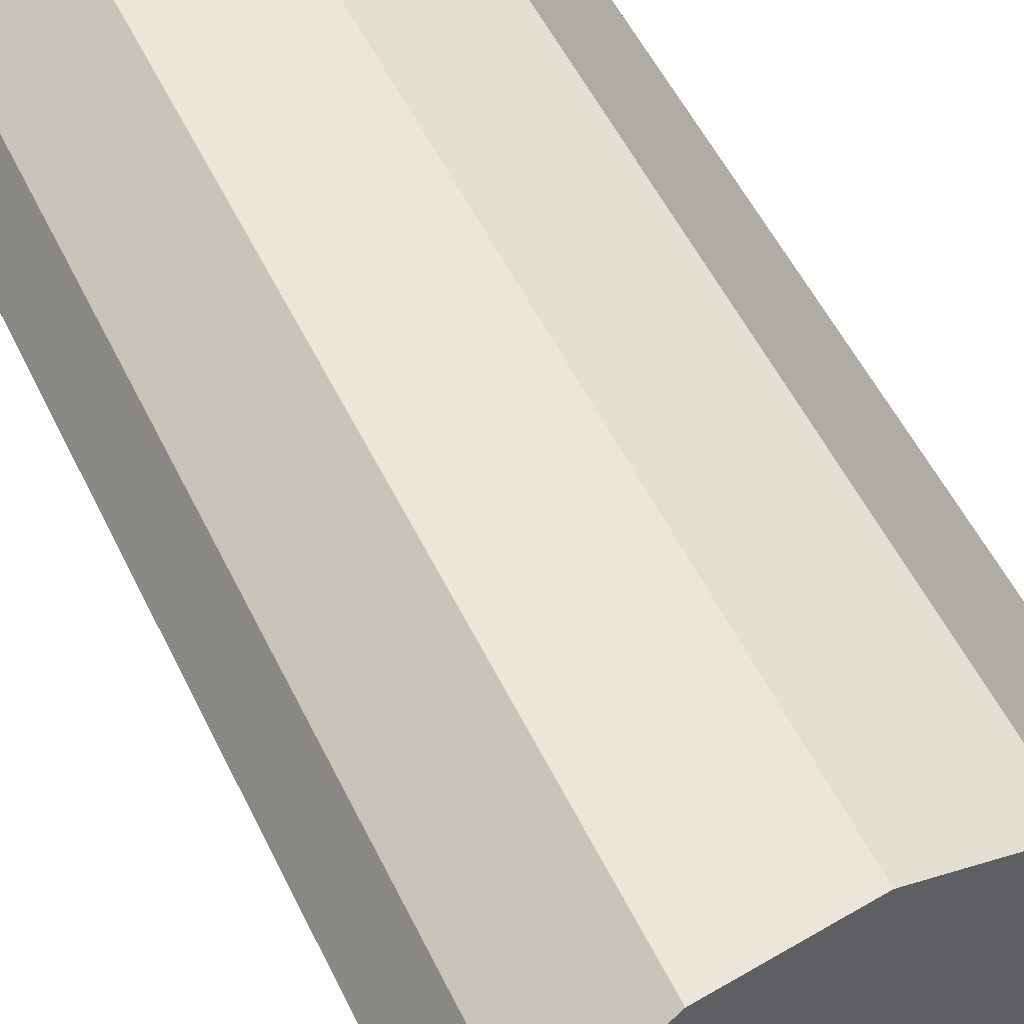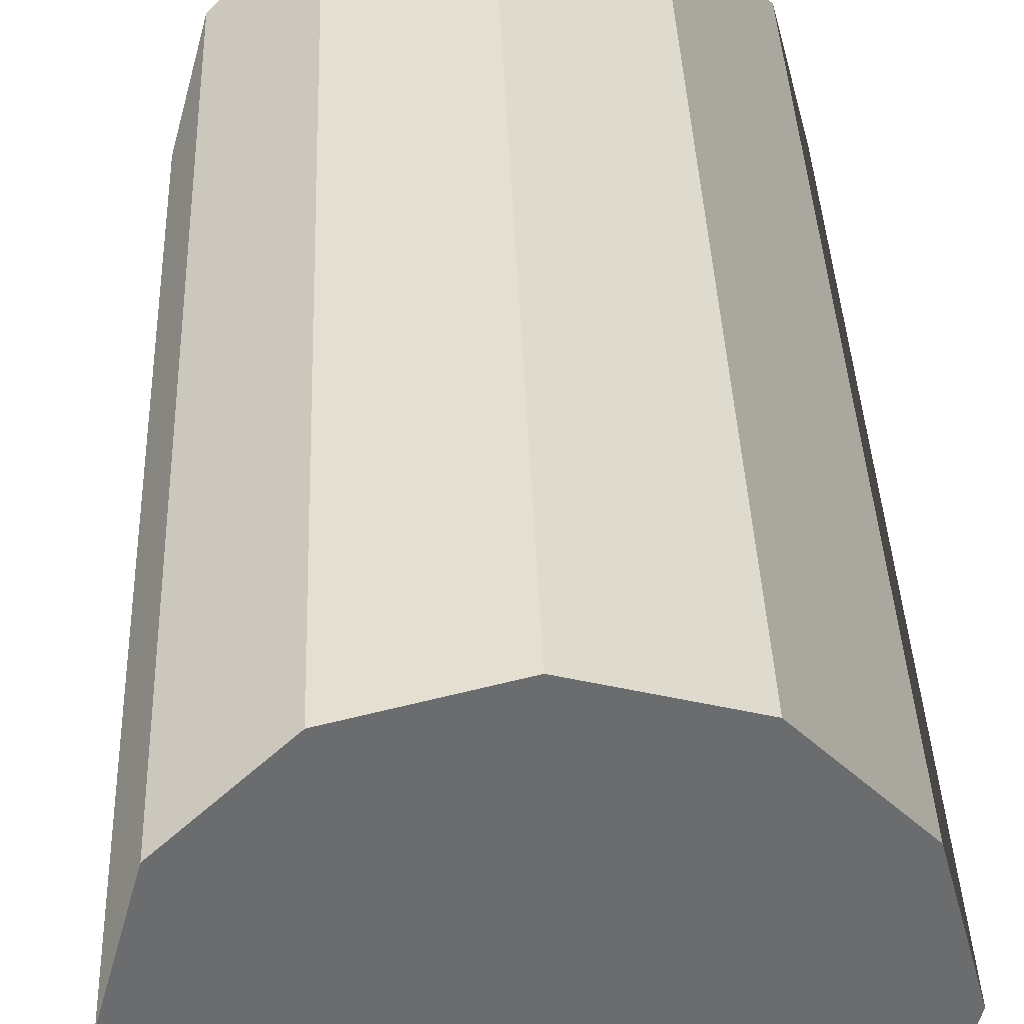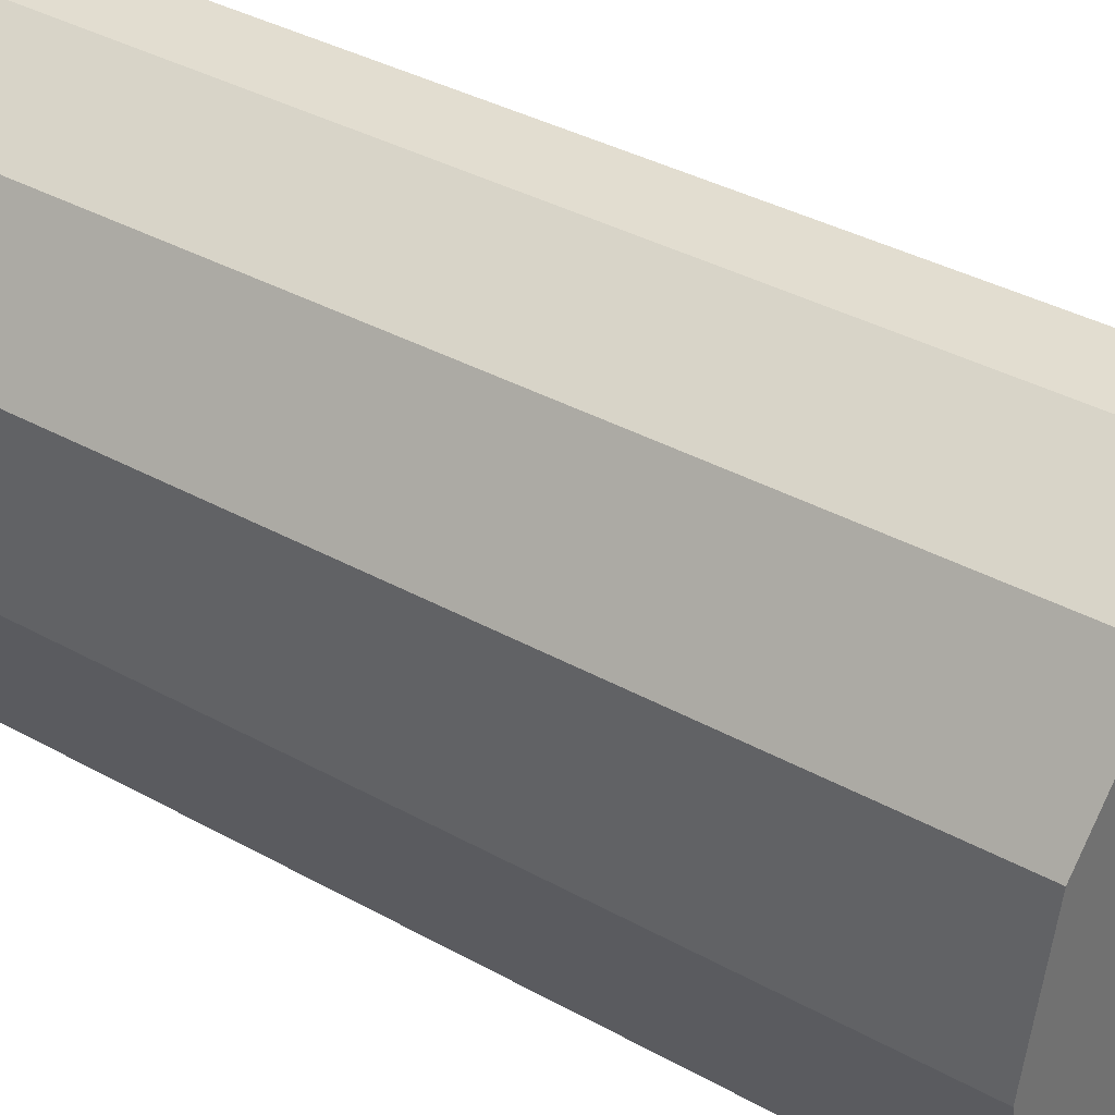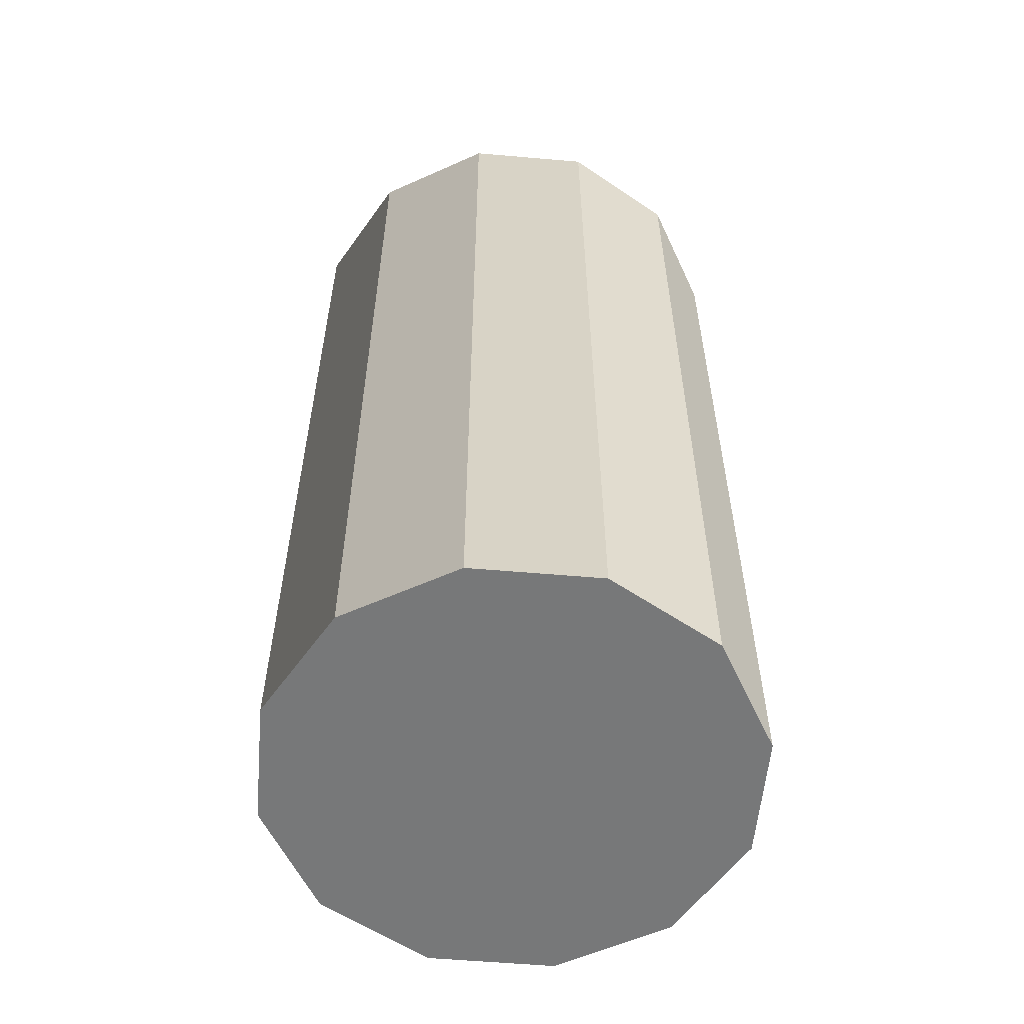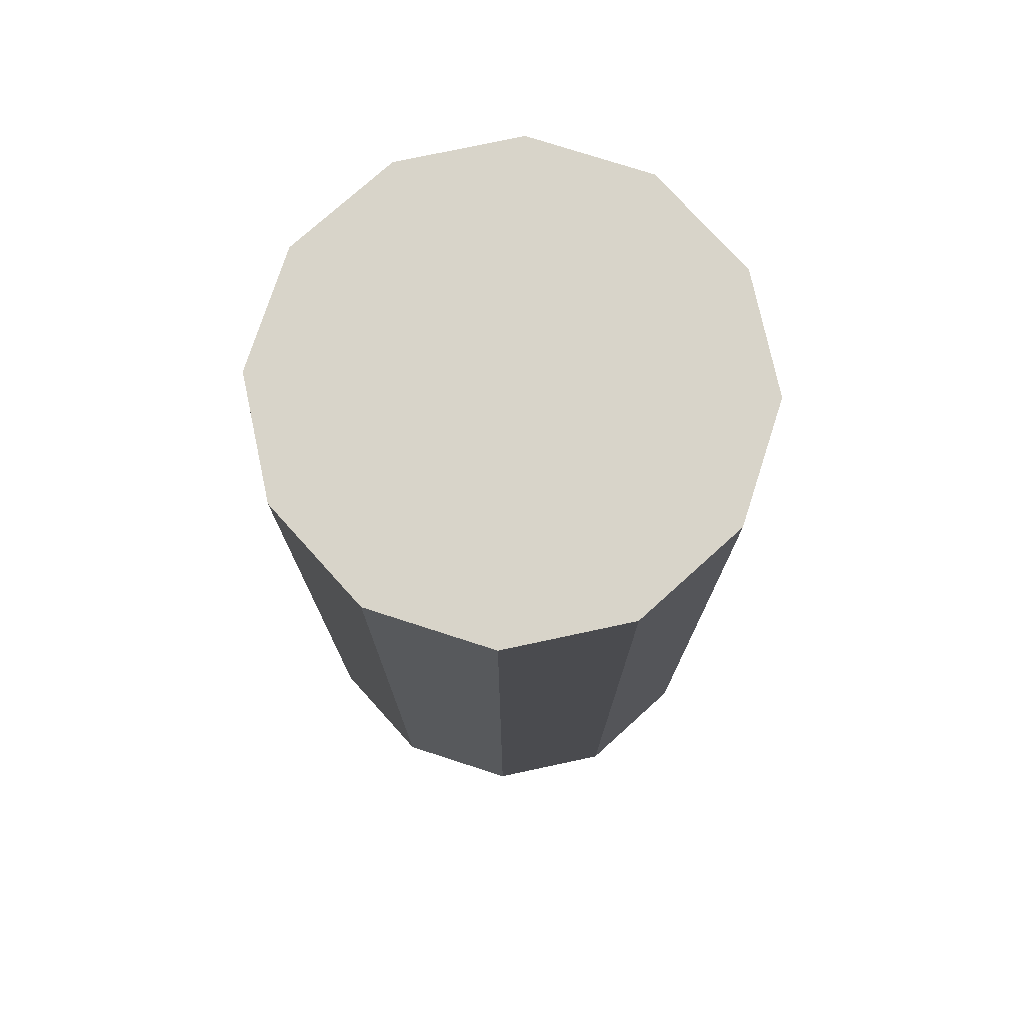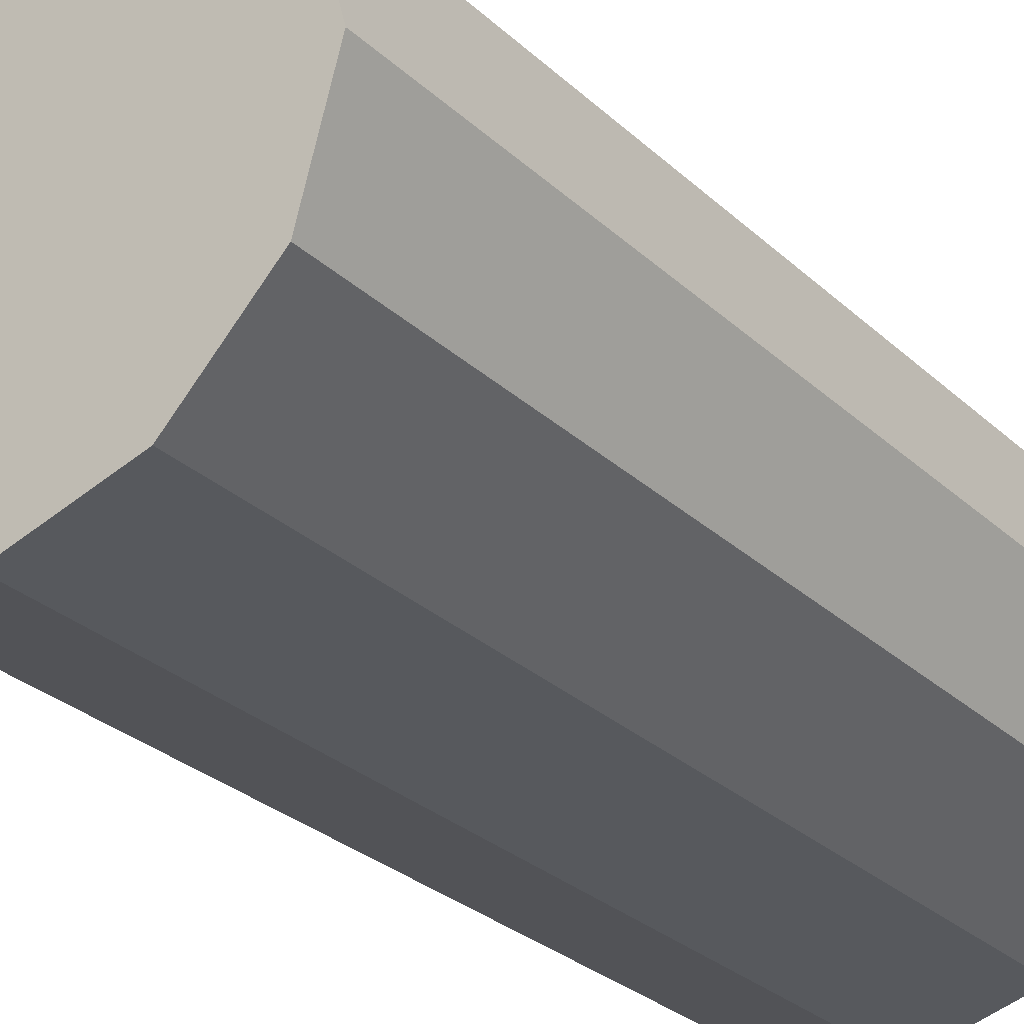
<metadata>
{"format":"obj","ext":"obj","renderer":"f3d","projection":"perspective","resolution":1024,"background":"white","views":[{"elev":54.3,"azim":154.4,"up":"+Z"},{"elev":36.6,"azim":178.0,"up":"+Z"},{"elev":35.4,"azim":-53.3,"up":"+Z"},{"elev":-57.4,"azim":-110.1,"up":"+Y"},{"elev":75.7,"azim":-177.1,"up":"+Y"},{"elev":-29.4,"azim":-142.8,"up":"+Z"}]}
</metadata>
<code>
v 1.423 0.8955 0.8799
v 1.396 0.8955 0.8872
v 1.396 1.105 0.8872
v 1.423 1.105 0.8799
v 1.396 0.8955 0.8872
v 1.376 0.8955 0.9074
v 1.376 1.105 0.9074
v 1.396 1.105 0.8872
v 1.376 0.8955 0.9074
v 1.368 0.8955 0.9349
v 1.368 1.105 0.9349
v 1.376 1.105 0.9074
v 1.368 0.8955 0.9349
v 1.376 0.8955 0.9624
v 1.376 1.105 0.9624
v 1.368 1.105 0.9349
v 1.376 0.8955 0.9624
v 1.396 0.8955 0.9825
v 1.396 1.105 0.9825
v 1.376 1.105 0.9624
v 1.396 0.8955 0.9825
v 1.423 0.8955 0.9899
v 1.423 1.105 0.9899
v 1.396 1.105 0.9825
v 1.423 0.8955 0.9899
v 1.451 0.8955 0.9825
v 1.451 1.105 0.9825
v 1.423 1.105 0.9899
v 1.451 0.8955 0.9825
v 1.471 0.8955 0.9624
v 1.471 1.105 0.9624
v 1.451 1.105 0.9825
v 1.471 0.8955 0.9624
v 1.478 0.8955 0.9349
v 1.478 1.105 0.9349
v 1.471 1.105 0.9624
v 1.478 0.8955 0.9349
v 1.471 0.8955 0.9074
v 1.471 1.105 0.9074
v 1.478 1.105 0.9349
v 1.471 0.8955 0.9074
v 1.451 0.8955 0.8872
v 1.451 1.105 0.8872
v 1.471 1.105 0.9074
v 1.451 0.8955 0.8872
v 1.423 0.8955 0.8799
v 1.423 1.105 0.8799
v 1.451 1.105 0.8872
v 1.423 1.105 0.8799
v 1.396 1.105 0.8872
v 1.376 1.105 0.9074
v 1.368 1.105 0.9349
v 1.376 1.105 0.9624
v 1.396 1.105 0.9825
v 1.423 1.105 0.9899
v 1.451 1.105 0.9825
v 1.471 1.105 0.9624
v 1.478 1.105 0.9349
v 1.471 1.105 0.9074
v 1.451 1.105 0.8872
v 1.451 0.8955 0.8872
v 1.471 0.8955 0.9074
v 1.478 0.8955 0.9349
v 1.471 0.8955 0.9624
v 1.451 0.8955 0.9825
v 1.423 0.8955 0.9899
v 1.396 0.8955 0.9825
v 1.376 0.8955 0.9624
v 1.368 0.8955 0.9349
v 1.376 0.8955 0.9074
v 1.396 0.8955 0.8872
v 1.423 0.8955 0.8799
f 1 2 3
f 1 3 4
f 5 6 7
f 5 7 8
f 9 10 11
f 9 11 12
f 13 14 15
f 13 15 16
f 17 18 19
f 17 19 20
f 21 22 23
f 21 23 24
f 25 26 27
f 25 27 28
f 29 30 31
f 29 31 32
f 33 34 35
f 33 35 36
f 37 38 39
f 37 39 40
f 41 42 43
f 41 43 44
f 45 46 47
f 45 47 48
f 49 50 51
f 49 51 52
f 49 52 53
f 49 53 54
f 49 54 55
f 49 55 56
f 49 56 57
f 49 57 58
f 49 58 59
f 49 59 60
f 61 62 63
f 61 63 64
f 61 64 65
f 61 65 66
f 61 66 67
f 61 67 68
f 61 68 69
f 61 69 70
f 61 70 71
f 61 71 72

</code>
